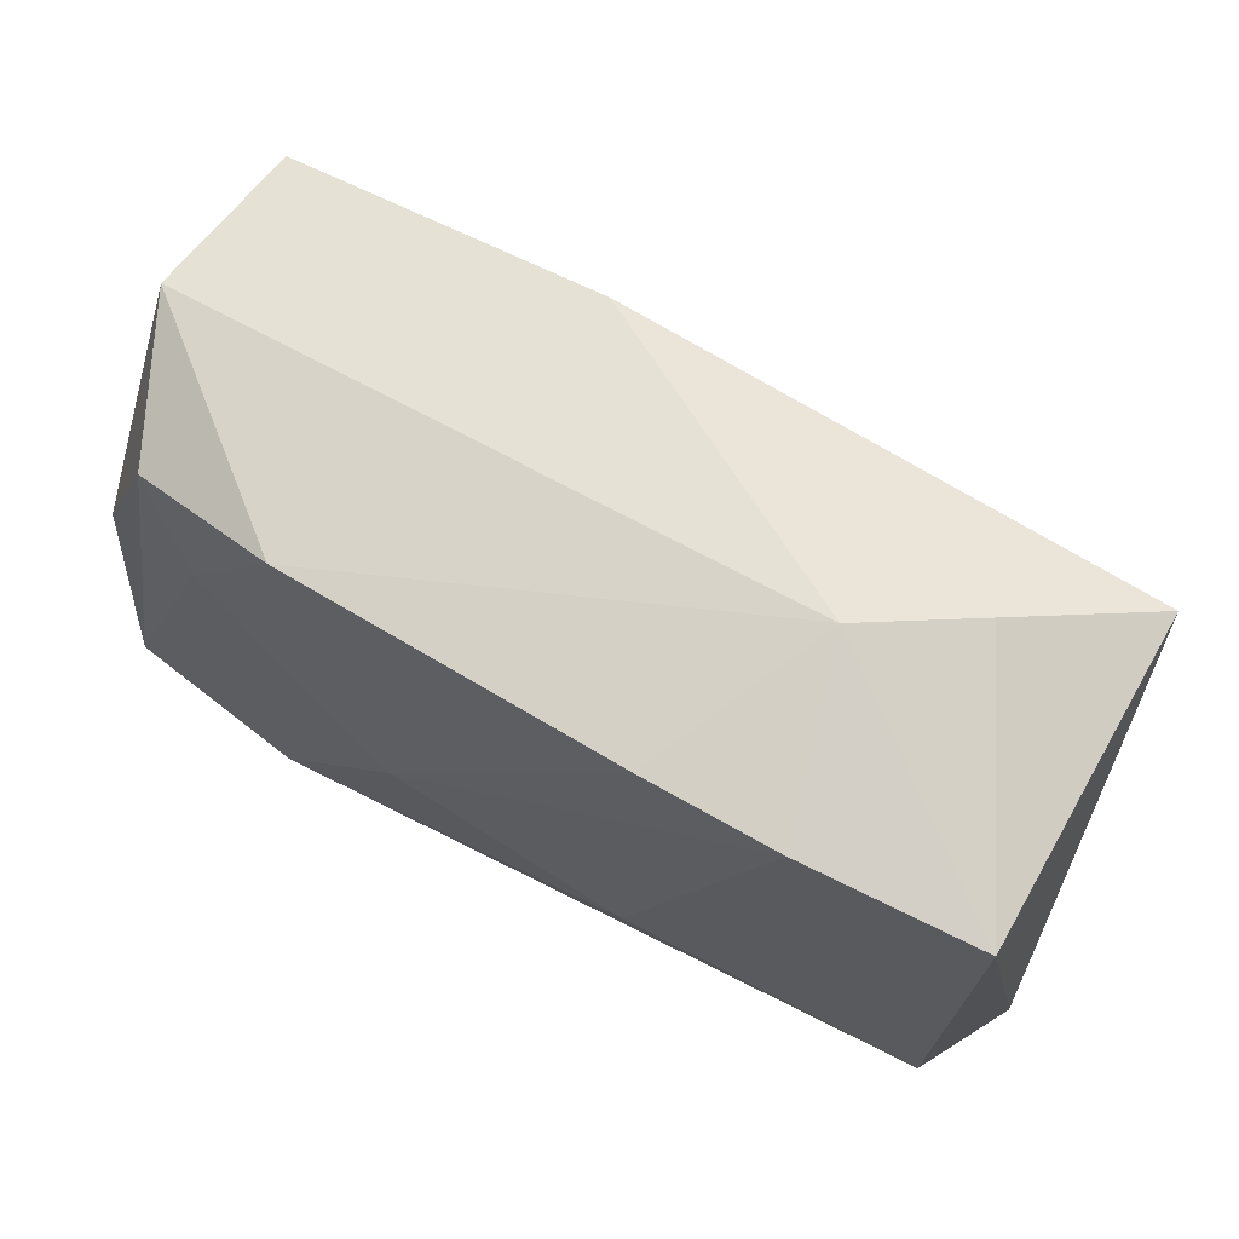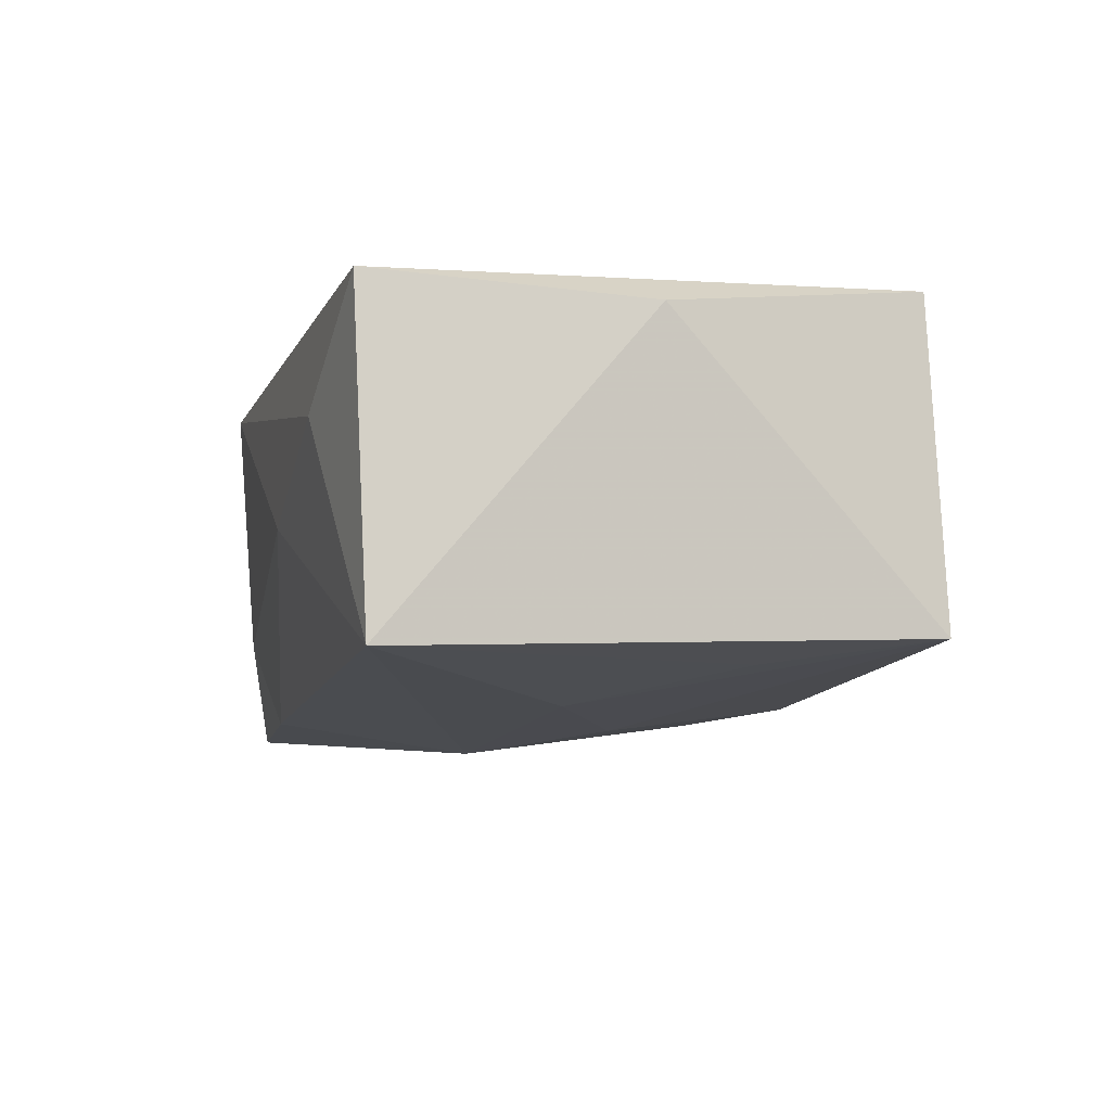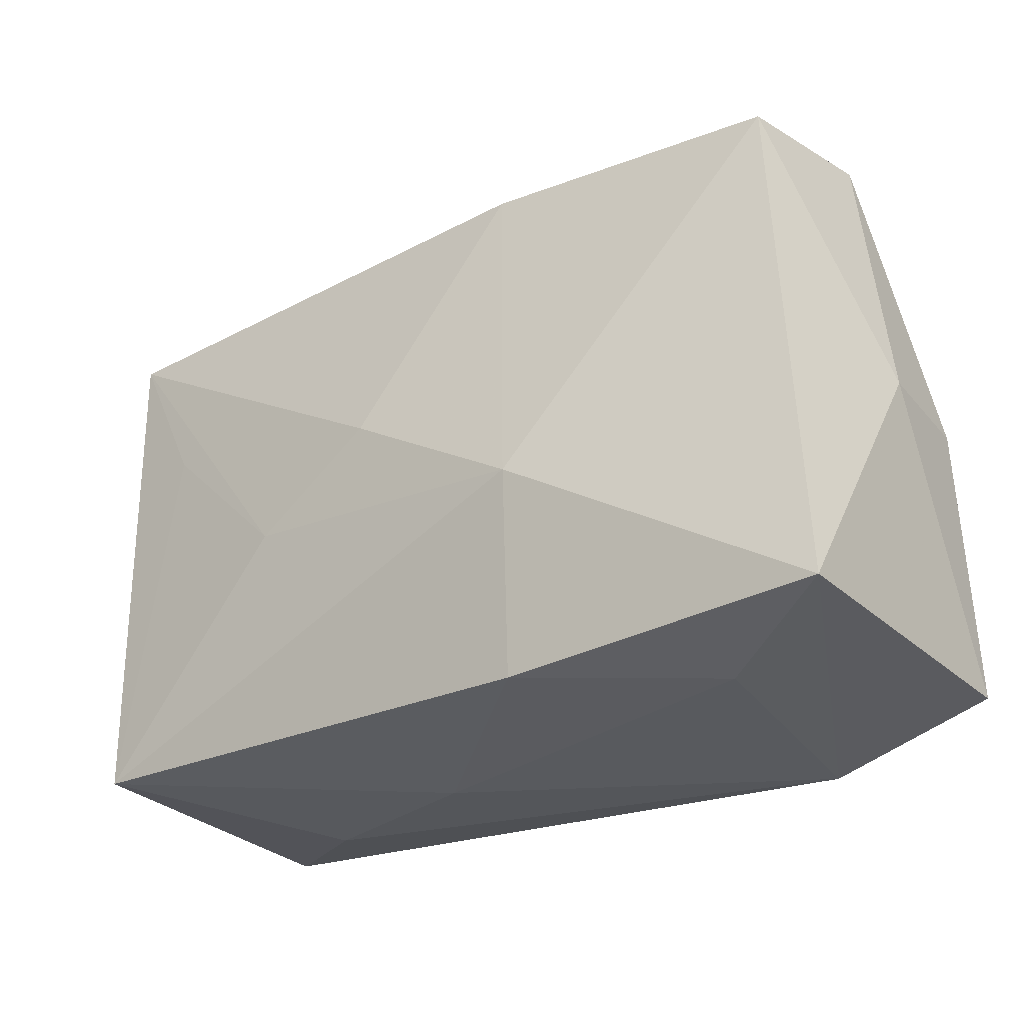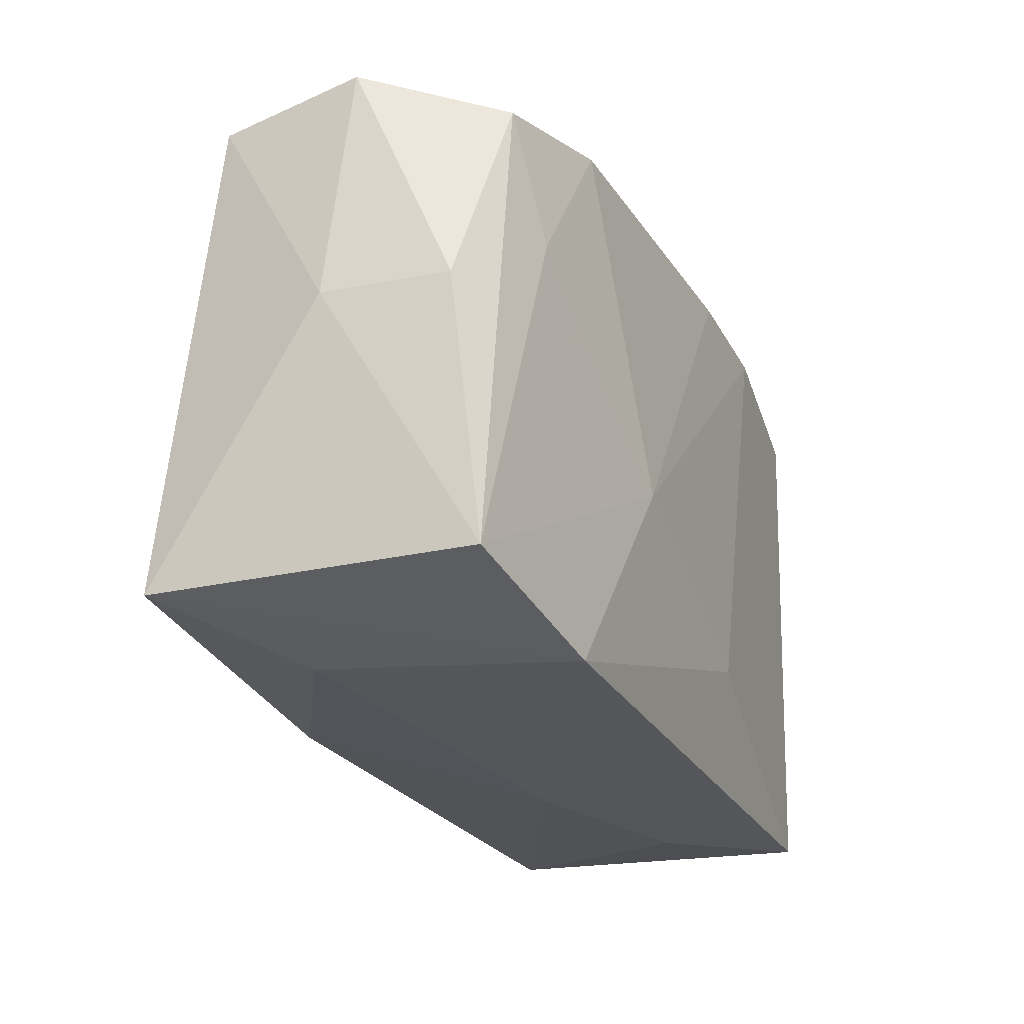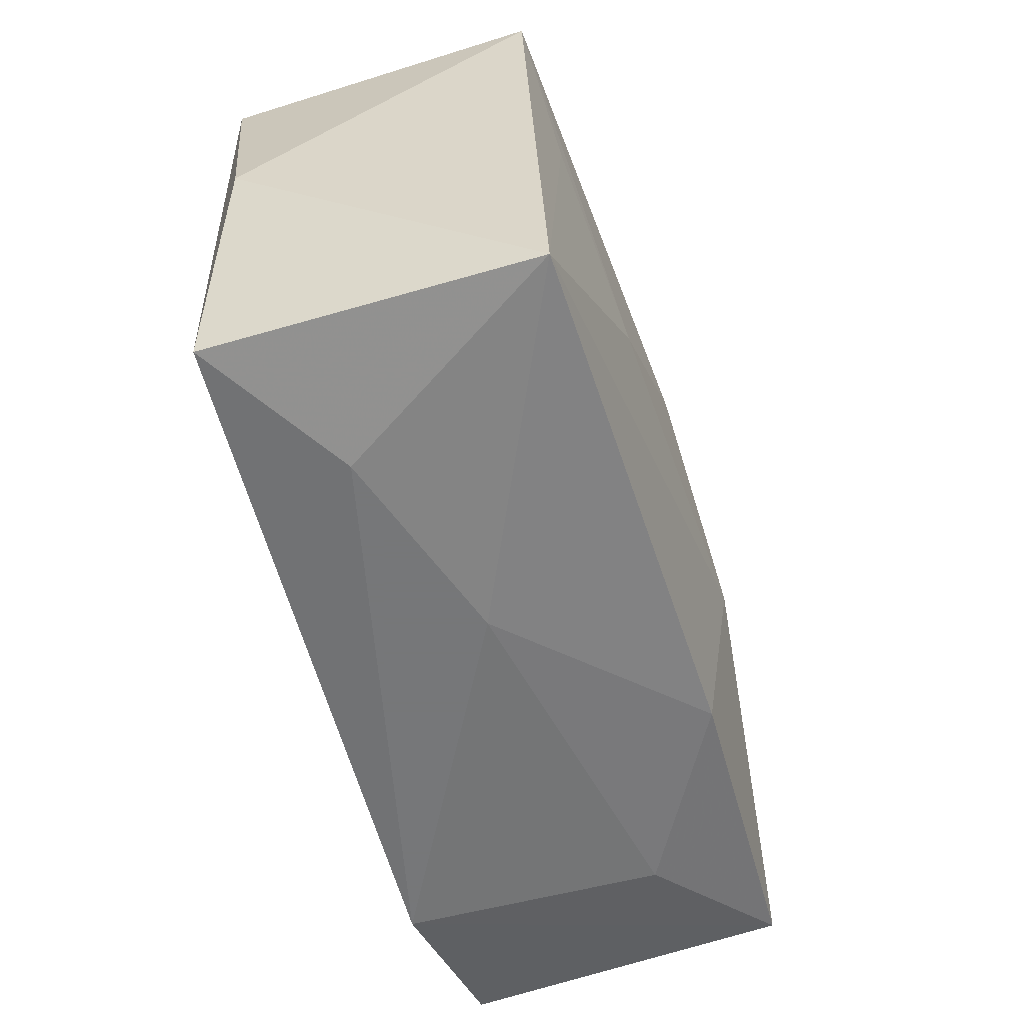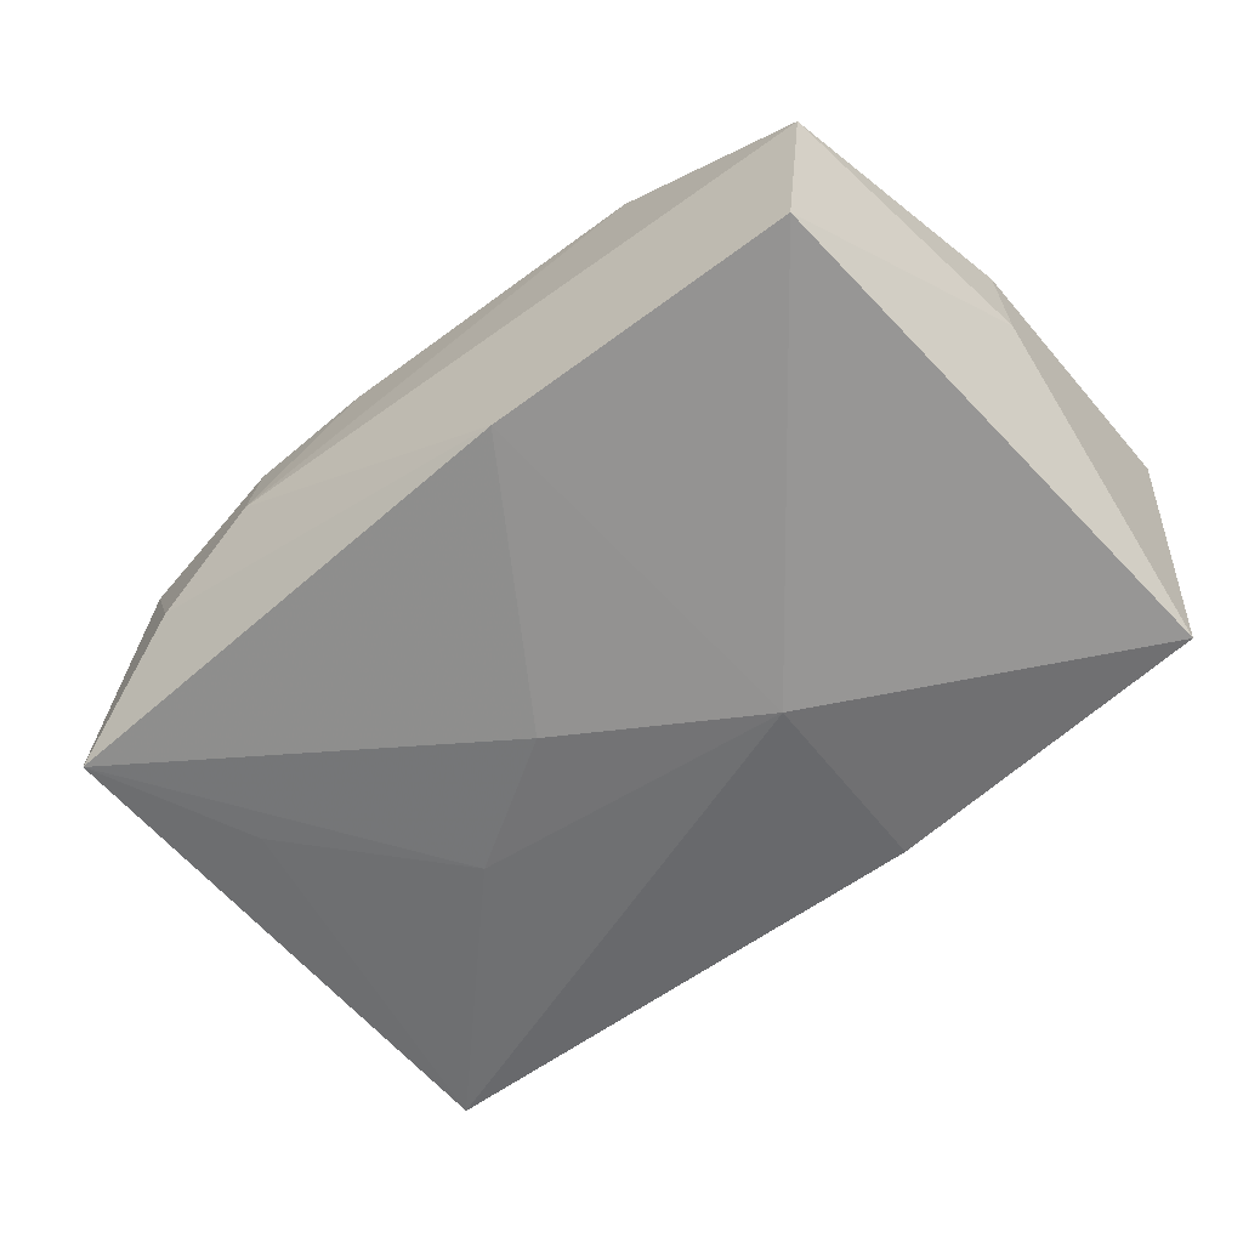
<metadata>
{"format":"obj","ext":"obj","renderer":"f3d","projection":"perspective","resolution":1024,"background":"white","views":[{"elev":69.1,"azim":27.5,"up":"+Y"},{"elev":-8.5,"azim":75.2,"up":"+Z"},{"elev":-25.6,"azim":-146.3,"up":"+Y"},{"elev":-25.7,"azim":-67.8,"up":"+Y"},{"elev":-57.1,"azim":105.1,"up":"+Y"},{"elev":-60.3,"azim":-141.1,"up":"+Z"}]}
</metadata>
<code>
v -0.02318 0.01574 0.008769
v 0.0158 0.01759 0.01215
v -0.01901 -0.01728 -0.005463
v 0.02231 0.006578 -0.01008
v 0.01262 -0.002349 -0.01191
v -0.02501 0.01796 -0.01017
v -0.02909 0.001704 -0.0008683
v -0.007132 -0.01674 -0.0119
v -0.02878 0.001421 0.007277
v -0.02066 0.007258 0.009978
v 0.004109 0.003033 -0.01275
v 0.01968 0.01893 -0.003193
v 0.004758 -0.01874 -0.0005029
v 0.02657 -0.01675 -0.01005
v 0.007315 0.01796 0.01192
v 0.02763 0.01629 -0.008878
v -0.005566 0.01851 -0.01036
v 0.006919 -0.01068 0.01219
v 0.01746 -0.01874 0.004109
v -0.02669 0.01858 -0.000254
v -0.008279 -0.004353 0.01219
v -0.02777 -0.01502 -0.01189
v 0.02912 -0.0008651 0.009148
v 0.01309 0.0199 0.0009895
v -0.02896 -0.01602 0.009302
v -0.01776 -0.01874 0.01093
v 0.02684 0.01553 0.01139
v -0.01406 0.01772 0.01059
v 0.02634 -0.01768 0.01061
v -0.007908 -0.003754 -0.01367
f 24 20 28
f 20 1 28
f 24 2 27
f 23 16 27
f 27 29 23
f 18 2 21
f 18 27 2
f 29 27 18
f 9 1 20
f 15 2 24
f 24 28 15
f 21 2 15
f 15 28 21
f 21 28 10
f 10 28 1
f 12 17 24
f 16 17 12
f 24 27 12
f 12 27 16
f 6 20 24
f 24 17 6
f 6 17 30
f 4 5 16
f 7 9 20
f 20 6 7
f 16 5 11
f 11 17 16
f 11 5 30
f 30 17 11
f 21 10 25
f 9 7 25
f 1 9 25
f 25 10 1
f 5 4 14
f 14 29 19
f 30 5 14
f 14 8 30
f 23 29 14
f 14 4 16
f 14 16 23
f 22 25 7
f 30 8 22
f 22 7 6
f 22 6 30
f 19 29 26
f 25 22 26
f 29 18 26
f 26 18 21
f 21 25 26
f 19 26 13
f 13 14 19
f 8 14 13
f 8 13 3
f 3 13 26
f 3 22 8
f 3 26 22

</code>
